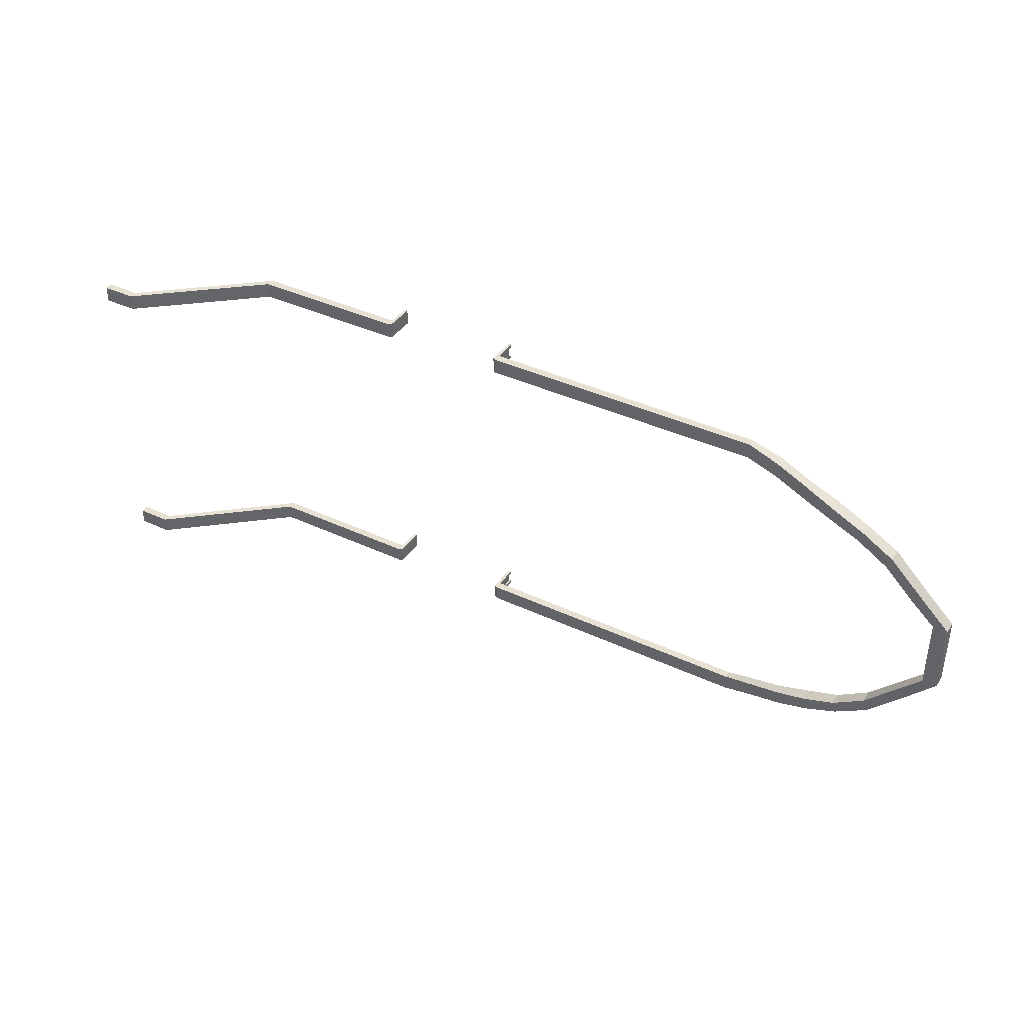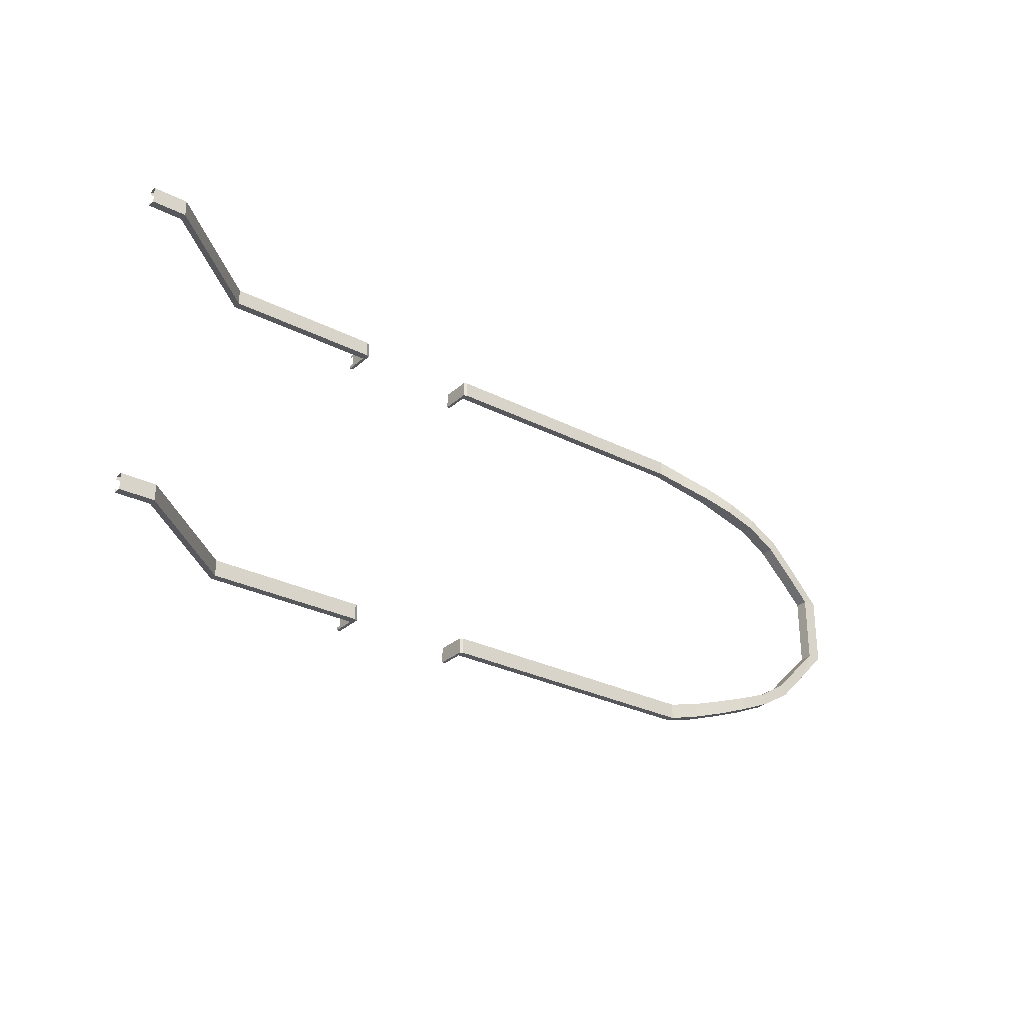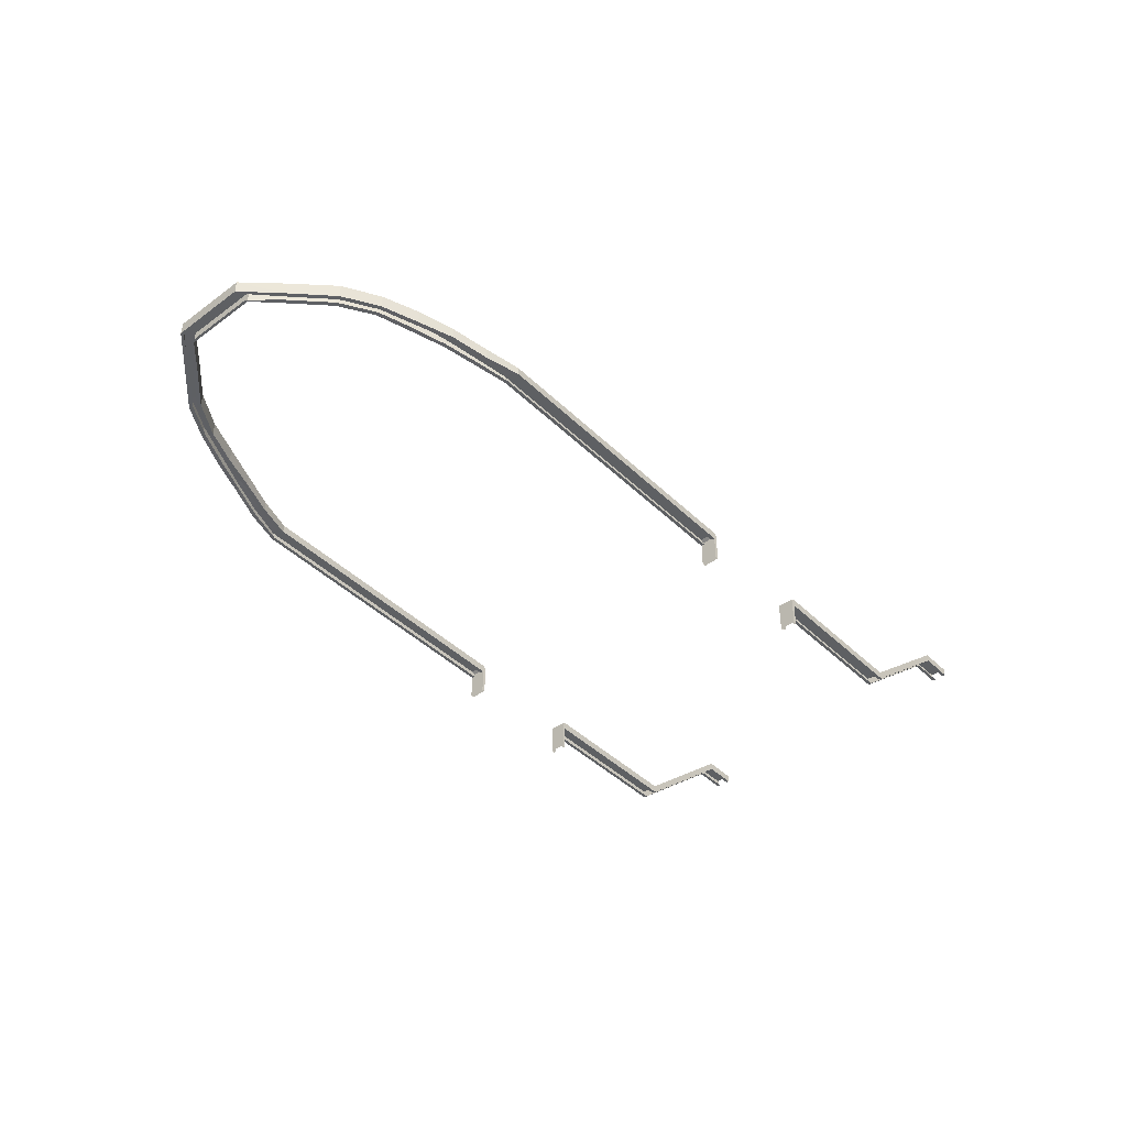
<metadata>
{"format":"obj","ext":"obj","renderer":"f3d","projection":"perspective","resolution":1024,"background":"white","views":[{"elev":38.9,"azim":-149.5,"up":"+Z"},{"elev":-28.8,"azim":142.6,"up":"+Z"},{"elev":-42.7,"azim":-48.7,"up":"+Y"}]}
</metadata>
<code>
v 13 -0.07092 -9.119
v 13 -0.07092 -8.619
v 14 -0.01092 -9.119
v 13 -0.3109 -9.119
v 14 -0.2609 -9.119
v 14 -0.2609 -8.619
v 13 -0.3109 -8.619
v 13.1 -0.01092 -9.119
v 13.1 -0.01092 -8.619
v 13.1 -0.2609 -9.119
v 13.1 -0.2609 -8.619
v 13.1 -0.2609 -9.019
v 13.1 -0.2609 -8.719
v 9.07 -0.07092 -9.119
v 9.07 -0.07092 -8.619
v 9.07 -0.3109 -9.119
v 9.07 -0.3109 -8.619
v 8.97 -0.01092 -9.119
v 8.97 -0.01092 -8.619
v 8.97 -0.2609 -9.119
v 8.97 -0.2609 -8.619
v 8.97 -0.2609 -9.019
v 8.97 -0.2609 -8.719
v 1 -0.01092 -9.119
v 1 -0.2609 -9.119
v 1 -0.01092 -8.619
v 2 -0.2609 -9.119
v 1 -0.2609 -8.619
v 1 -0.2609 -9.019
v 2 -0.2609 -9.019
v 2 -0.2609 -8.719
v 1 -0.2609 -8.719
v 2 -0.01092 -8.619
v 3 -0.2609 -8.619
v 2 -0.2609 -8.619
v 4 -0.01092 -8.619
v 3 -0.2609 -9.119
v 4 -0.2609 -9.119
v 4 -0.2609 -8.619
v 3 -0.2609 -9.019
v 4 -0.2609 -9.019
v 4 -0.2609 -8.719
v 3 -0.2609 -8.719
v 5 -0.01092 -8.619
v 5 -0.01092 -9.119
v 5 -0.2609 -8.619
v 5 -0.2609 -9.019
v 6 -0.01092 -8.619
v 5 -0.2609 -9.119
v 5 -0.2609 -8.719
v 6 -0.2609 -9.119
v 7 -0.2609 -8.619
v 6 -0.2609 -8.619
v 6 -0.2609 -9.019
v 7 -0.2609 -9.019
v 7 -0.2609 -8.719
v 6 -0.2609 -8.719
v 8 -0.01092 -8.619
v 8 -0.01092 -9.119
v 7 -0.2609 -9.119
v 8 -0.2609 -8.619
v 8 -0.2609 -9.119
v 8 -0.2609 -9.019
v 8 -0.2609 -8.719
v 14 -0.01092 -8.619
v 15 -0.2609 -8.619
v 14 -0.2609 -9.019
v 15 -0.2609 -8.719
v 14 -0.2609 -8.719
v 15 -0.01092 -9.119
v 15 -0.01092 -8.619
v 16 -0.01092 -9.119
v 15 -0.2609 -9.119
v 16 -0.2609 -9.119
v 16 -0.2609 -8.619
v 15 -0.2609 -9.019
v 16 -0.01092 -8.619
v 17 -0.01092 -9.119
v 17 -0.2609 -8.619
v 16 -0.2609 -9.019
v 17 -0.2609 -9.019
v 16 -0.2609 -8.719
v 17 -0.01092 -8.619
v 17 -0.2609 -9.119
v 18 -0.2609 -9.119
v 18 -0.2609 -8.619
v 18 -0.2609 -9.019
v 18 -0.2609 -8.719
v 17 -0.2609 -8.719
v 18 -0.01092 -9.119
v 18 -0.01092 -8.619
v -0.9742 0.1158 -8.392
v -1.013 -0.2271 -8.733
v -7 0.08339 -5.119
v 0 -0.2609 -9.019
v 0 -0.2609 -8.719
v -6.626 0.4891 -5.119
v -1.959 0.3103 -8.102
v -3.937 0.5309 -7.404
v -5.078 0.5447 -7.137
v -5.026 0.108 -7.025
v -4.922 0.5447 -6.801
v -3.016 0.02338 -8.034
v -2.021 -0.02517 -8.428
v -6.037 0.1148 -6.015
v -5.888 0.5312 -5.833
v 22.61 2.728 -9.119
v 22.61 2.728 -8.619
v 22.61 2.728 -9.019
v 22.61 2.728 -8.719
v 22.61 2.978 -9.119
v 22.61 2.978 -8.619
v 21.55 2.978 -9.119
v 21.55 2.728 -9.119
v 21.55 2.728 -9.019
v 21.55 2.728 -8.719
v 21.55 2.978 -8.619
v 21.55 2.728 -8.619
v -4.021 0.1149 -7.624
v -0.9871 -0.1795 -8.506
v -6.7 0.08339 -5.119
v -2.984 0.02338 -7.905
v -4.974 0.108 -6.913
v -5.963 0.1148 -5.924
v -1.979 -0.02743 -8.211
v -3.979 0.1149 -7.514
v 0 -0.2609 -9.119
v -1.026 -0.2271 -8.846
v -7.089 0.08339 -5.13
v -2.041 -0.02517 -8.536
v -4.063 0.1149 -7.734
v -3.049 0.02338 -8.162
v -5.078 0.108 -7.137
v -6.112 0.1148 -6.106
v 0 -0.2609 -8.619
v -0.9742 -0.1851 -8.392
v -6.626 0.08339 -5.119
v -1.959 -0.02743 -8.102
v -3.937 0.1149 -7.404
v -2.951 0.02338 -7.776
v -4.922 0.108 -6.801
v -5.888 0.1148 -5.833
v 7 -0.01092 -8.619
v 0 -0.01092 -8.619
v -2.951 0.4615 -7.776
v 3 -0.01092 -8.619
v 4 -0.01092 -9.119
v 6 -0.01092 -9.119
v 0 -0.01092 -9.119
v -7.084 0.4891 -5.119
v -4.063 0.5309 -7.734
v 2 -0.01092 -9.119
v 3 -0.01092 -9.119
v -6.112 0.5312 -6.106
v 7 -0.01092 -9.119
v -1.026 0.1158 -8.846
v -2.041 0.3103 -8.536
v -3.049 0.4615 -8.162
v 9.07 -1.027 -9.119
v 9.07 -1.027 -8.619
v 8.97 -1.027 -9.119
v 8.97 -1.027 -9.019
v 13 -1.027 -9.119
v 13 -1.027 -8.619
v 13.1 -1.027 -9.119
v 13.1 -1.027 -8.619
v 13.1 -1.027 -9.019
v 13.1 -1.027 -8.719
v 8.97 -1.027 -8.619
v 8.97 -1.027 -8.719
v 13 -0.07092 1.119
v 13 -0.07092 0.6191
v 14 -0.01092 1.119
v 13 -0.3109 1.119
v 14 -0.2609 1.119
v 14 -0.2609 0.6191
v 13 -0.3109 0.6191
v 13.1 -0.01092 1.119
v 13.1 -0.01092 0.6191
v 13.1 -0.2609 1.119
v 13.1 -0.2609 0.6191
v 13.1 -0.2609 1.019
v 13.1 -0.2609 0.7191
v 9.07 -0.07092 1.119
v 9.07 -0.07092 0.6191
v 9.07 -0.3109 1.119
v 9.07 -0.3109 0.6191
v 8.97 -0.01092 1.119
v 8.97 -0.01092 0.6191
v 8.97 -0.2609 1.119
v 8.97 -0.2609 0.6191
v 8.97 -0.2609 1.019
v 8.97 -0.2609 0.7191
v 1 -0.01092 1.119
v 1 -0.2609 1.119
v 1 -0.01092 0.6191
v 2 -0.2609 1.119
v 1 -0.2609 0.6191
v 1 -0.2609 1.019
v 2 -0.2609 1.019
v 2 -0.2609 0.7191
v 1 -0.2609 0.7191
v 2 -0.01092 0.6191
v 3 -0.2609 0.6191
v 2 -0.2609 0.6191
v 4 -0.01092 0.6191
v 3 -0.2609 1.119
v 4 -0.2609 1.119
v 4 -0.2609 0.6191
v 3 -0.2609 1.019
v 4 -0.2609 1.019
v 4 -0.2609 0.7191
v 3 -0.2609 0.7191
v 5 -0.01092 0.6191
v 5 -0.01092 1.119
v 5 -0.2609 0.6191
v 5 -0.2609 1.019
v 6 -0.01092 0.6191
v 5 -0.2609 1.119
v 5 -0.2609 0.7191
v 6 -0.2609 1.119
v 7 -0.2609 0.6191
v 6 -0.2609 0.6191
v 6 -0.2609 1.019
v 7 -0.2609 1.019
v 7 -0.2609 0.7191
v 6 -0.2609 0.7191
v 8 -0.01092 0.6191
v 8 -0.01092 1.119
v 7 -0.2609 1.119
v 8 -0.2609 0.6191
v 8 -0.2609 1.119
v 8 -0.2609 1.019
v 8 -0.2609 0.7191
v 14 -0.01092 0.6191
v 15 -0.2609 0.6191
v 14 -0.2609 1.019
v 15 -0.2609 0.7191
v 14 -0.2609 0.7191
v 15 -0.01092 1.119
v 15 -0.01092 0.6191
v 16 -0.01092 1.119
v 15 -0.2609 1.119
v 16 -0.2609 1.119
v 16 -0.2609 0.6191
v 15 -0.2609 1.019
v 16 -0.01092 0.6191
v 17 -0.01092 1.119
v 17 -0.2609 0.6191
v 16 -0.2609 1.019
v 17 -0.2609 1.019
v 16 -0.2609 0.7191
v 17 -0.01092 0.6191
v 17 -0.2609 1.119
v 18 -0.2609 1.119
v 18 -0.2609 0.6191
v 18 -0.2609 1.019
v 18 -0.2609 0.7191
v 17 -0.2609 0.7191
v 18 -0.01092 1.119
v 18 -0.01092 0.6191
v -0.9742 0.1158 0.392
v -1.013 -0.2271 0.7327
v -7 0.08339 -2.881
v 0 -0.2609 1.019
v 0 -0.2609 0.7191
v -7.084 0.4891 -4
v -6.626 0.4891 -2.881
v -1.959 0.3103 0.1021
v -7 0.08339 -4
v -3.937 0.5309 -0.5958
v -5.078 0.5447 -0.8628
v -5.026 0.108 -0.9748
v -4.922 0.5447 -1.199
v -3.016 0.02338 0.03356
v -2.021 -0.02517 0.4277
v -6.037 0.1148 -1.985
v -5.888 0.5312 -2.167
v 22.61 2.728 1.119
v 22.61 2.728 0.6191
v 22.61 2.728 1.019
v 22.61 2.728 0.7191
v 22.61 2.978 1.119
v 22.61 2.978 0.6191
v 21.55 2.978 1.119
v 21.55 2.728 1.119
v 21.55 2.728 1.019
v 21.55 2.728 0.7191
v 21.55 2.978 0.6191
v 21.55 2.728 0.6191
v -4.021 0.1149 -0.3759
v -0.9871 -0.1795 0.5056
v -6.7 0.08339 -2.881
v -6.7 0.08339 -4
v -2.984 0.02338 -0.09527
v -4.974 0.108 -1.087
v -5.963 0.1148 -2.076
v -1.979 -0.02743 0.2106
v -3.979 0.1149 -0.4859
v 0 -0.2609 1.119
v -1.026 -0.2271 0.8463
v -7.089 0.08339 -4
v -7.089 0.08339 -2.87
v -2.041 -0.02517 0.5362
v -4.063 0.1149 -0.2659
v -3.049 0.02338 0.1624
v -5.078 0.108 -0.8628
v -6.112 0.1148 -1.894
v 0 -0.2609 0.6191
v -0.9742 -0.1851 0.392
v -6.626 0.08339 -4
v -6.626 0.08339 -2.881
v -1.959 -0.02743 0.1021
v -3.937 0.1149 -0.5958
v -2.951 0.02338 -0.2241
v -4.922 0.108 -1.199
v -5.888 0.1148 -2.167
v 7 -0.01092 0.6191
v 0 -0.01092 0.6191
v -6.626 0.4891 -4
v -2.951 0.4615 -0.2241
v 3 -0.01092 0.6191
v 4 -0.01092 1.119
v 6 -0.01092 1.119
v 0 -0.01092 1.119
v -7.084 0.4891 -2.881
v -4.063 0.5309 -0.2659
v 2 -0.01092 1.119
v 3 -0.01092 1.119
v -6.112 0.5312 -1.894
v 7 -0.01092 1.119
v -1.026 0.1158 0.8463
v -2.041 0.3103 0.5362
v -3.049 0.4615 0.1624
v 9.07 -1.027 1.119
v 9.07 -1.027 0.6191
v 8.97 -1.027 1.119
v 8.97 -1.027 1.019
v 13 -1.027 1.119
v 13 -1.027 0.6191
v 13.1 -1.027 1.119
v 13.1 -1.027 0.6191
v 13.1 -1.027 1.019
v 13.1 -1.027 0.7191
v 8.97 -1.027 0.6191
v 8.97 -1.027 0.7191
f 10 4 1
f 3 5 10
f 9 11 6
f 6 11 13
f 1 2 9
f 4 10 165
f 2 1 4
f 2 7 11
f 10 5 67
f 20 18 14
f 21 61 64
f 19 15 14
f 59 58 19
f 17 16 14
f 58 61 21
f 59 18 20
f 21 17 15
f 32 28 135
f 135 28 26
f 152 27 25
f 26 28 35
f 35 28 32
f 25 27 30
f 153 37 27
f 33 35 34
f 34 35 31
f 27 37 40
f 147 38 37
f 146 34 39
f 39 34 43
f 37 38 41
f 45 49 38
f 36 39 46
f 46 39 42
f 38 49 47
f 148 51 49
f 44 46 53
f 53 46 50
f 49 51 54
f 155 60 51
f 48 53 52
f 52 53 57
f 51 60 55
f 59 62 60
f 143 52 61
f 61 52 56
f 60 62 63
f 70 73 5
f 3 65 71
f 65 6 66
f 66 6 69
f 5 73 76
f 72 74 73
f 70 71 77
f 71 66 75
f 75 66 68
f 73 74 80
f 78 84 74
f 72 77 83
f 77 75 79
f 79 75 82
f 74 84 81
f 90 85 84
f 78 83 91
f 83 79 86
f 86 79 89
f 84 85 87
f 114 113 111
f 115 114 107
f 113 117 112
f 117 118 108
f 118 116 110
f 86 88 116
f 91 86 118
f 90 91 117
f 87 85 114
f 90 113 114
f 150 154 134
f 154 100 133
f 151 131 133
f 156 128 130
f 157 130 132
f 128 156 149
f 158 132 131
f 302 267 150
f 95 93 128
f 29 95 127
f 24 25 127
f 93 104 130
f 104 103 132
f 103 119 131
f 119 101 133
f 101 105 134
f 94 129 134
f 94 270 302
f 97 320 311
f 106 142 141
f 145 99 139
f 144 92 136
f 98 145 140
f 92 98 138
f 97 137 142
f 99 102 141
f 135 136 120
f 125 120 136
f 122 125 138
f 126 122 140
f 123 126 139
f 124 123 141
f 124 142 137
f 294 121 137
f 154 150 97
f 158 145 98
f 151 99 145
f 150 267 320
f 144 149 156
f 99 151 100
f 102 100 154
f 157 98 92
f 155 143 58
f 148 48 143
f 45 44 48
f 147 36 44
f 153 146 36
f 152 33 146
f 24 26 33
f 149 144 26
f 62 20 22
f 8 9 65
f 22 20 161
f 161 20 16
f 159 16 17
f 17 21 169
f 7 4 163
f 7 164 166
f 13 11 166
f 10 12 167
f 169 21 23
f 180 178 171
f 180 175 173
f 176 181 179
f 183 181 176
f 179 172 171
f 341 180 174
f 174 171 172
f 181 177 172
f 237 175 180
f 190 186 184
f 234 231 191
f 184 185 189
f 189 228 229
f 184 186 187
f 191 231 228
f 190 188 229
f 185 187 191
f 309 198 202
f 196 198 309
f 195 197 328
f 205 198 196
f 202 198 205
f 200 197 195
f 197 207 329
f 204 205 203
f 201 205 204
f 210 207 197
f 207 208 323
f 209 204 322
f 213 204 209
f 211 208 207
f 208 219 215
f 216 209 206
f 212 209 216
f 217 219 208
f 219 221 324
f 223 216 214
f 220 216 223
f 224 221 219
f 221 230 331
f 222 223 218
f 227 223 222
f 225 230 221
f 230 232 229
f 231 222 318
f 226 222 231
f 233 232 230
f 175 243 240
f 241 235 173
f 236 176 235
f 239 176 236
f 246 243 175
f 243 244 242
f 247 241 240
f 245 236 241
f 238 236 245
f 250 244 243
f 244 254 248
f 253 247 242
f 249 245 247
f 252 245 249
f 251 254 244
f 254 255 260
f 261 253 248
f 256 249 253
f 259 249 256
f 257 255 254
f 283 285 286
f 279 286 287
f 284 289 285
f 280 290 289
f 282 288 290
f 288 258 256
f 290 256 261
f 289 261 260
f 286 255 257
f 260 255 286
f 308 330 326
f 307 272 330
f 327 272 307
f 332 333 304
f 333 334 306
f 325 332 301
f 334 327 305
f 326 267 302
f 301 263 265
f 300 265 199
f 300 195 194
f 263 301 304
f 276 304 306
f 275 306 305
f 291 305 307
f 273 307 308
f 264 277 308
f 302 270 264
f 311 320 268
f 278 274 316
f 314 271 321
f 310 262 319
f 315 321 269
f 313 269 262
f 268 278 317
f 316 274 271
f 309 266 292
f 298 313 310
f 295 315 313
f 299 314 315
f 296 316 314
f 297 317 316
f 297 293 312
f 312 293 294
f 268 326 330
f 334 333 269
f 327 334 321
f 320 267 326
f 332 325 319
f 271 274 272
f 274 278 330
f 262 269 333
f 228 318 331
f 318 218 324
f 218 214 215
f 214 206 323
f 206 322 329
f 322 203 328
f 203 196 194
f 196 319 325
f 192 190 232
f 235 179 178
f 337 190 192
f 186 190 337
f 187 186 335
f 345 191 187
f 339 174 177
f 177 181 342
f 342 181 183
f 343 182 180
f 193 191 345
f 10 1 8
f 3 10 8
f 9 6 65
f 6 13 69
f 1 9 8
f 4 165 163
f 2 4 7
f 2 11 9
f 10 67 12
f 20 14 16
f 21 64 23
f 19 14 18
f 59 19 18
f 17 14 15
f 58 21 19
f 59 20 62
f 21 15 19
f 32 135 96
f 135 26 144
f 152 25 24
f 26 35 33
f 35 32 31
f 25 30 29
f 153 27 152
f 33 34 146
f 34 31 43
f 27 40 30
f 147 37 153
f 146 39 36
f 39 43 42
f 37 41 40
f 45 38 147
f 36 46 44
f 46 42 50
f 38 47 41
f 148 49 45
f 44 53 48
f 53 50 57
f 49 54 47
f 155 51 148
f 48 52 143
f 52 57 56
f 51 55 54
f 59 60 155
f 143 61 58
f 61 56 64
f 60 63 55
f 70 5 3
f 3 71 70
f 65 66 71
f 66 69 68
f 5 76 67
f 72 73 70
f 70 77 72
f 71 75 77
f 75 68 82
f 73 80 76
f 78 74 72
f 72 83 78
f 77 79 83
f 79 82 89
f 74 81 80
f 90 84 78
f 78 91 90
f 83 86 91
f 86 89 88
f 84 87 81
f 114 111 107
f 115 107 109
f 113 112 111
f 117 108 112
f 118 110 108
f 86 116 118
f 91 118 117
f 90 117 113
f 87 114 115
f 90 114 85
f 150 134 129
f 154 133 134
f 151 133 100
f 156 130 157
f 157 132 158
f 128 149 127
f 158 131 151
f 302 150 129
f 95 128 127
f 29 127 25
f 24 127 149
f 93 130 128
f 104 132 130
f 103 131 132
f 119 133 131
f 101 134 133
f 94 134 105
f 94 302 129
f 97 311 137
f 106 141 102
f 145 139 140
f 144 136 135
f 98 140 138
f 92 138 136
f 97 142 106
f 99 141 139
f 135 120 96
f 125 136 138
f 122 138 140
f 126 140 139
f 123 139 141
f 124 141 142
f 124 137 121
f 294 137 311
f 154 97 106
f 158 98 157
f 151 145 158
f 150 320 97
f 144 156 92
f 99 100 102
f 102 154 106
f 157 92 156
f 155 58 59
f 148 143 155
f 45 48 148
f 147 44 45
f 153 36 147
f 152 146 153
f 24 33 152
f 149 26 24
f 62 22 63
f 8 65 3
f 22 161 162
f 161 16 159
f 159 17 160
f 17 169 160
f 7 163 164
f 7 166 11
f 13 166 168
f 10 167 165
f 169 23 170
f 180 171 174
f 180 173 178
f 176 179 235
f 183 176 239
f 179 171 178
f 341 174 339
f 174 172 177
f 181 172 179
f 237 180 182
f 190 184 188
f 234 191 193
f 184 189 188
f 189 229 188
f 184 187 185
f 191 228 189
f 190 229 232
f 185 191 189
f 309 202 266
f 196 309 319
f 195 328 194
f 205 196 203
f 202 205 201
f 200 195 199
f 197 329 328
f 204 203 322
f 201 204 213
f 210 197 200
f 207 323 329
f 209 322 206
f 213 209 212
f 211 207 210
f 208 215 323
f 216 206 214
f 212 216 220
f 217 208 211
f 219 324 215
f 223 214 218
f 220 223 227
f 224 219 217
f 221 331 324
f 222 218 318
f 227 222 226
f 225 221 224
f 230 229 331
f 231 318 228
f 226 231 234
f 233 230 225
f 175 240 173
f 241 173 240
f 236 235 241
f 239 236 238
f 246 175 237
f 243 242 240
f 247 240 242
f 245 241 247
f 238 245 252
f 250 243 246
f 244 248 242
f 253 242 248
f 249 247 253
f 252 249 259
f 251 244 250
f 254 260 248
f 261 248 260
f 256 253 261
f 259 256 258
f 257 254 251
f 283 286 279
f 279 287 281
f 284 285 283
f 280 289 284
f 282 290 280
f 288 256 290
f 290 261 289
f 289 260 285
f 286 257 287
f 260 286 285
f 308 326 303
f 307 330 308
f 327 307 305
f 332 304 301
f 333 306 304
f 325 301 300
f 334 305 306
f 326 302 303
f 301 265 300
f 300 199 195
f 300 194 325
f 263 304 276
f 276 306 275
f 275 305 291
f 291 307 273
f 273 308 277
f 264 308 303
f 302 264 303
f 311 268 312
f 278 316 317
f 314 321 315
f 310 319 309
f 315 269 313
f 313 262 310
f 268 317 312
f 316 271 314
f 309 292 310
f 298 310 292
f 295 313 298
f 299 315 295
f 296 314 299
f 297 316 296
f 297 312 317
f 312 294 311
f 268 330 278
f 334 269 321
f 327 321 271
f 320 326 268
f 332 319 262
f 271 272 327
f 274 330 272
f 262 333 332
f 228 331 229
f 318 324 331
f 218 215 324
f 214 323 215
f 206 329 323
f 322 328 329
f 203 194 328
f 196 325 194
f 192 232 233
f 235 178 173
f 337 192 338
f 186 337 335
f 187 335 336
f 345 187 336
f 339 177 340
f 177 342 340
f 342 183 344
f 343 180 341
f 193 345 346

</code>
